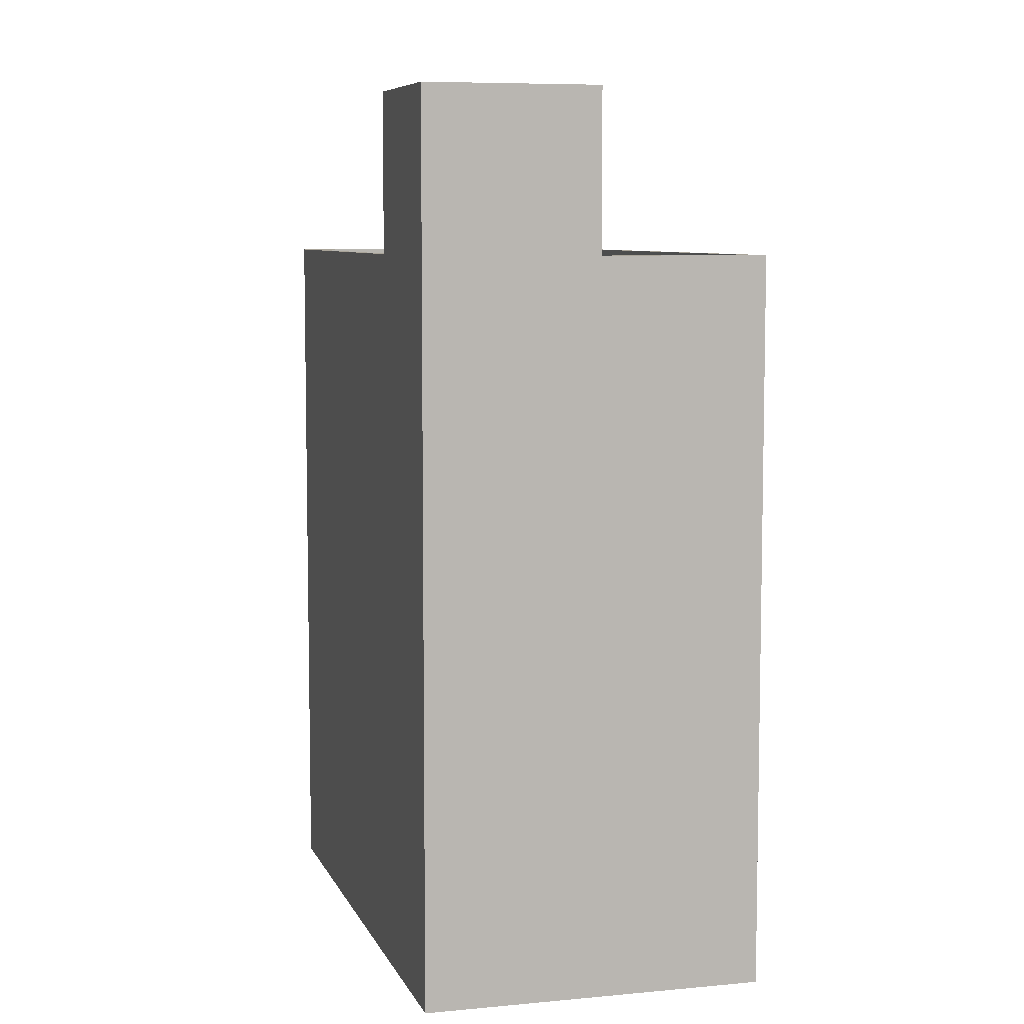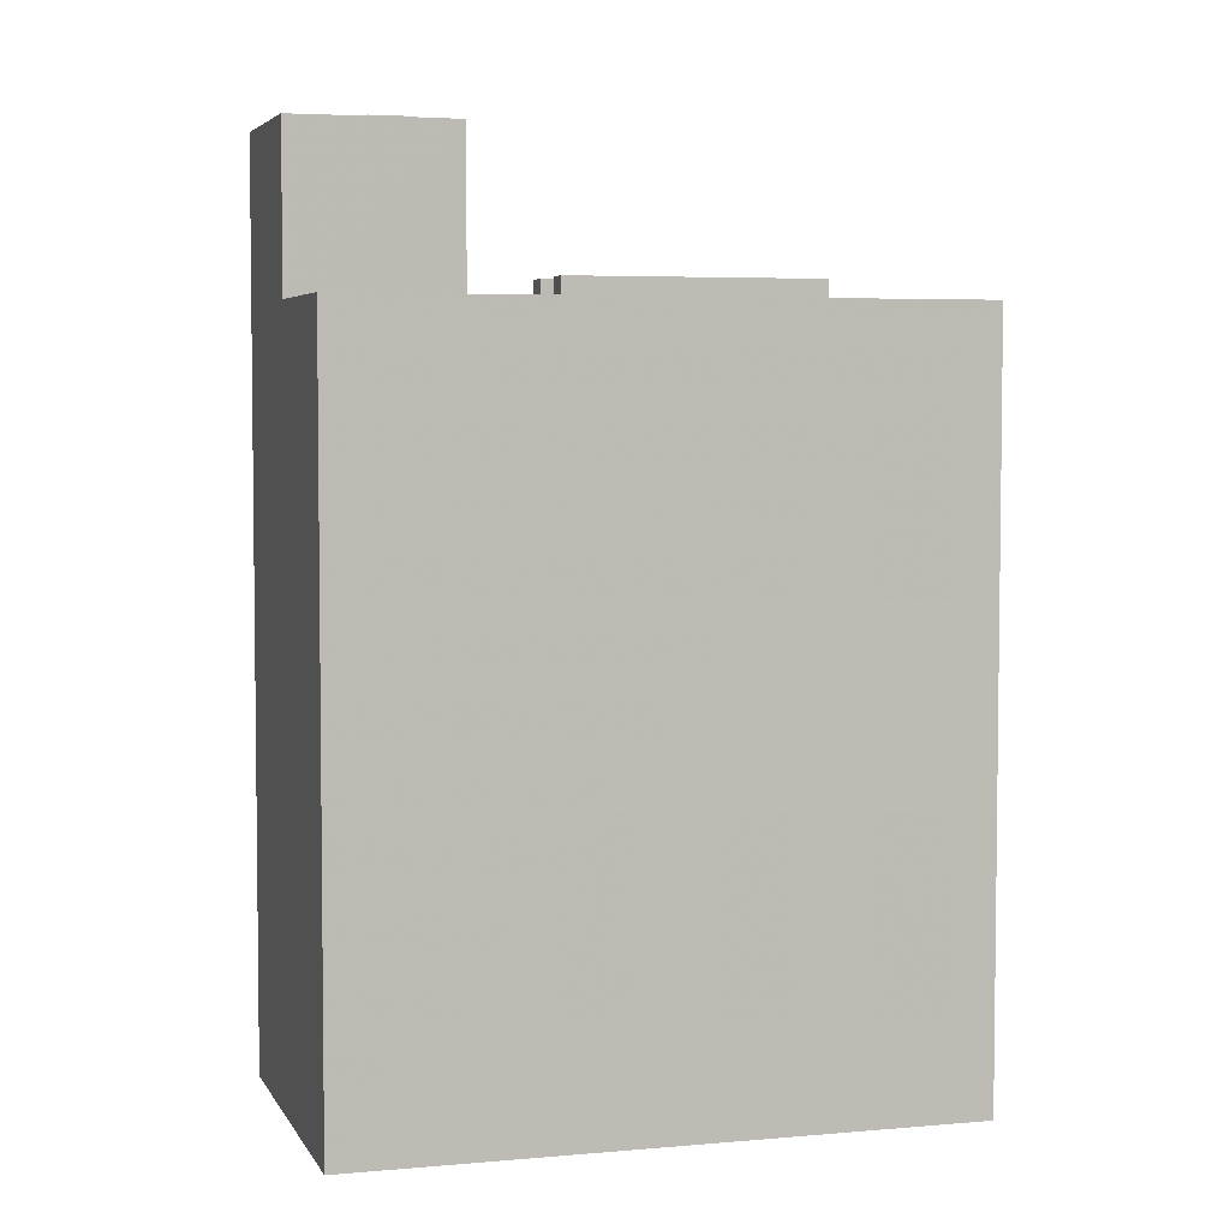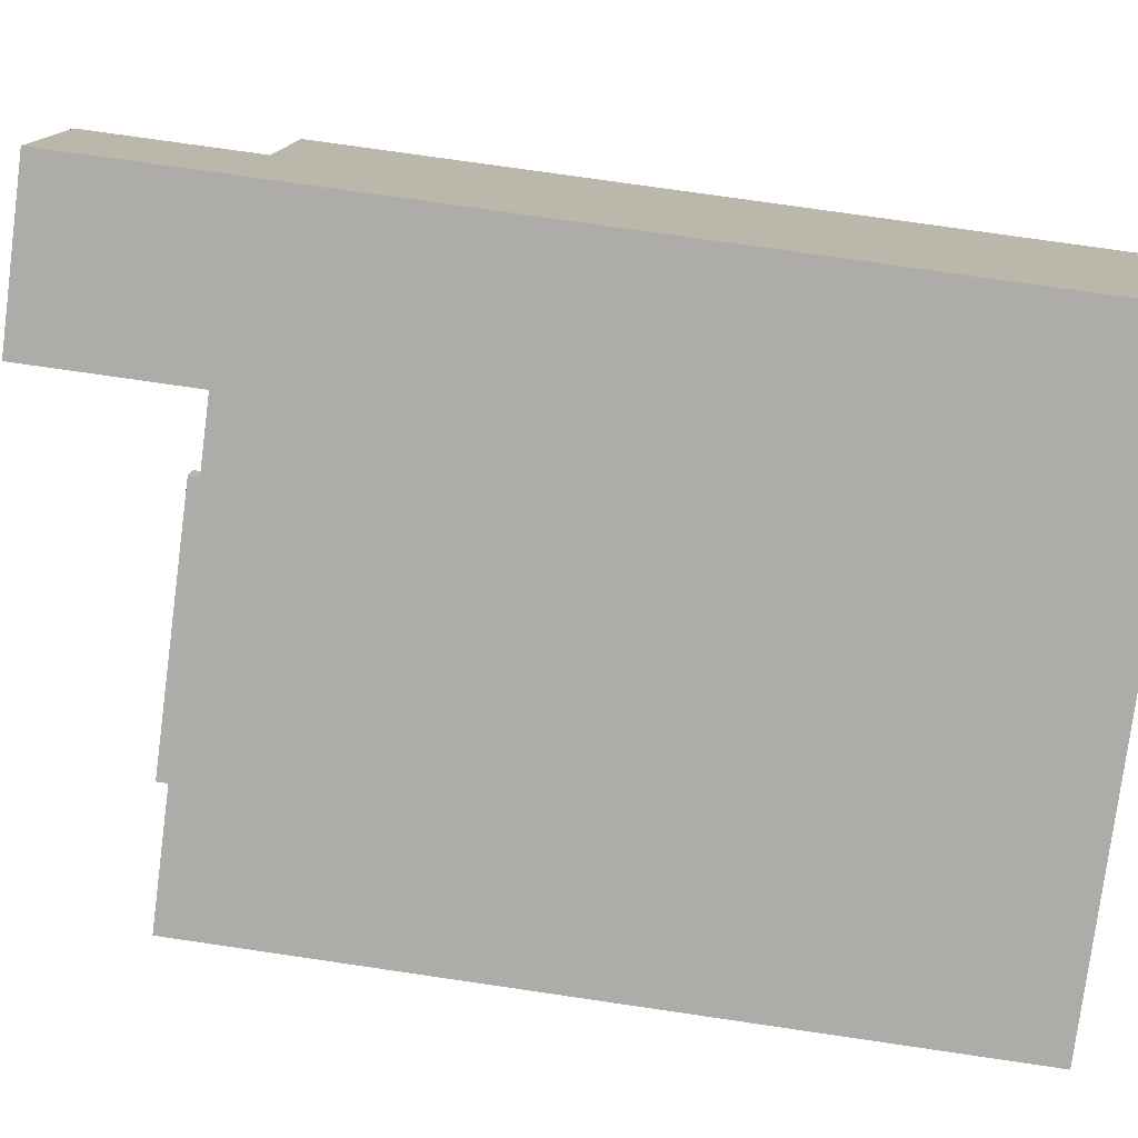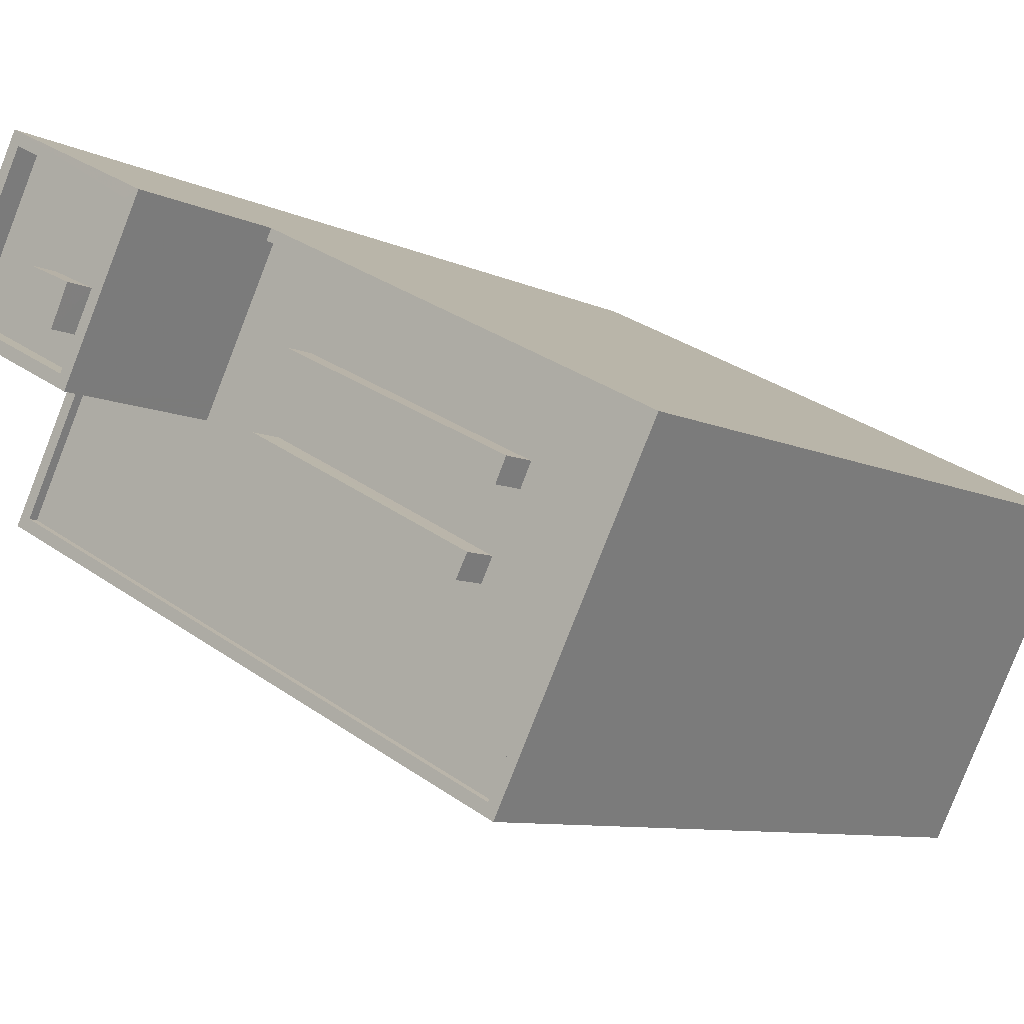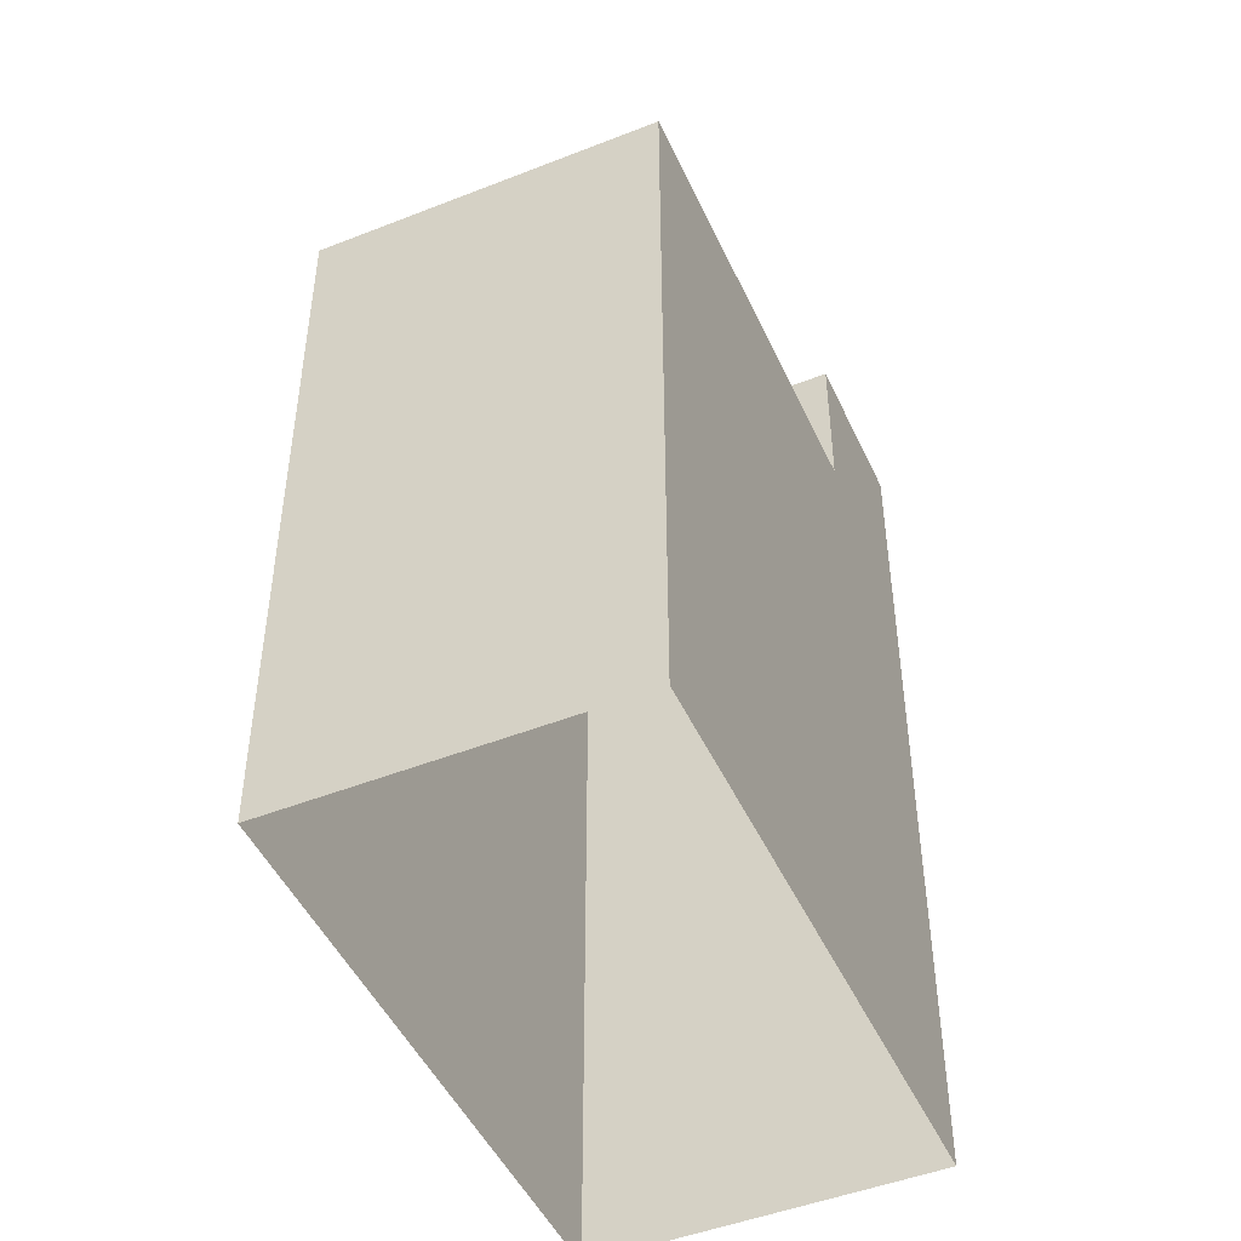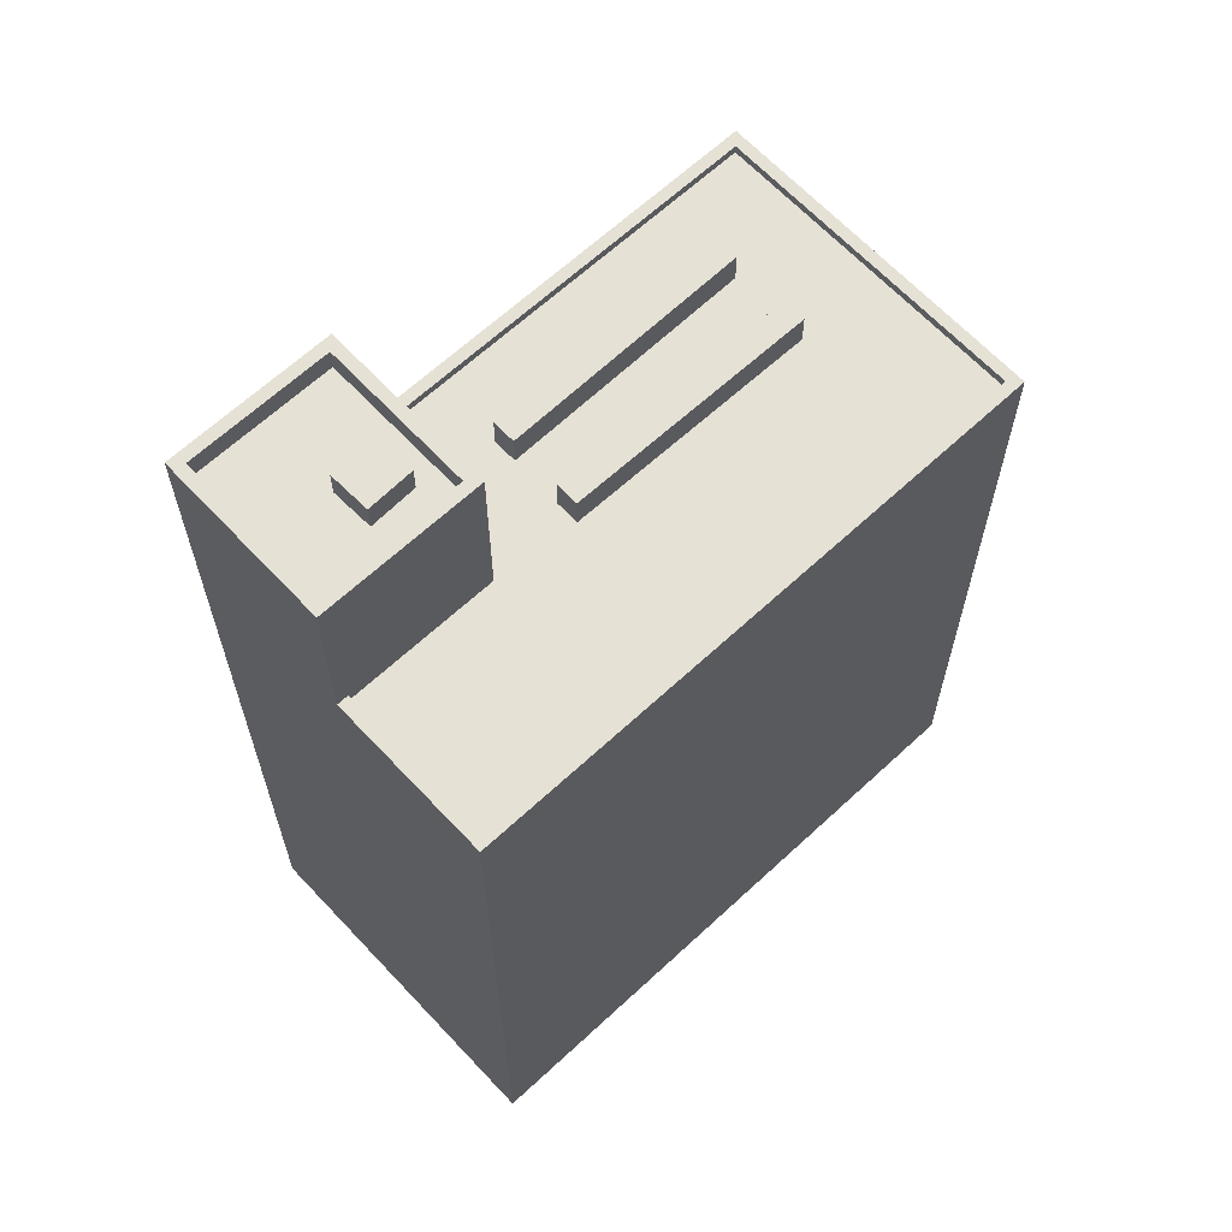
<metadata>
{"format":"obj","ext":"obj","renderer":"f3d","projection":"perspective","resolution":1024,"background":"white","views":[{"elev":7.3,"azim":-132.6,"up":"+Z"},{"elev":4.6,"azim":-43.5,"up":"+Z"},{"elev":75.8,"azim":98.3,"up":"+Y"},{"elev":-8.1,"azim":36.6,"up":"+Y"},{"elev":-47.7,"azim":86.9,"up":"+Z"},{"elev":64.8,"azim":-70.1,"up":"+Z"}]}
</metadata>
<code>
v -5594 -3.552e+04 3.848
v -5590 -3.551e+04 3.85
v -5570 -3.553e+04 3.84
v -5563 -3.551e+04 3.845
v -5587 -3.55e+04 3.853
v -5585 -3.551e+04 43.27
v -5586 -3.551e+04 43.27
v -5586 -3.551e+04 43.27
v -5584 -3.551e+04 43.27
v -5586 -3.551e+04 42.05
v -5589 -3.551e+04 42.05
v -5586 -3.551e+04 42.05
v -5587 -3.55e+04 42.05
v -5581 -3.551e+04 42.05
v -5584 -3.551e+04 42.05
v -5584 -3.551e+04 42.05
v -5585 -3.551e+04 42.05
v -5584 -3.551e+04 42.05
v -5590 -3.551e+04 42.05
v -5584 -3.551e+04 43.05
v -5590 -3.551e+04 43.05
v -5584 -3.551e+04 43.05
v -5590 -3.551e+04 43.05
v -5581 -3.55e+04 43.05
v -5587 -3.55e+04 43.05
v -5581 -3.551e+04 43.05
v -5587 -3.55e+04 43.05
v -5569 -3.551e+04 35.6
v -5564 -3.551e+04 35.6
v -5581 -3.551e+04 35.61
v -5582 -3.551e+04 35.61
v -5579 -3.551e+04 35.61
v -5565 -3.552e+04 35.6
v -5569 -3.552e+04 35.6
v -5567 -3.552e+04 35.6
v -5579 -3.551e+04 35.61
v -5584 -3.551e+04 35.61
v -5570 -3.552e+04 35.6
v -5580 -3.551e+04 35.61
v -5571 -3.552e+04 35.6
v -5570 -3.553e+04 35.6
v -5584 -3.551e+04 35.61
v -5593 -3.551e+04 35.61
v -5581 -3.551e+04 35.61
v -5590 -3.551e+04 35.61
v -5570 -3.553e+04 36
v -5563 -3.551e+04 36
v -5570 -3.553e+04 36
v -5564 -3.551e+04 36
v -5581 -3.55e+04 36.01
v -5594 -3.552e+04 36.01
v -5593 -3.551e+04 36.01
v -5590 -3.551e+04 36.01
v -5581 -3.551e+04 36.01
v -5590 -3.551e+04 36.01
v -5579 -3.551e+04 37.05
v -5569 -3.552e+04 37.04
v -5569 -3.551e+04 37.04
v -5579 -3.551e+04 37.05
v -5580 -3.551e+04 37.05
v -5571 -3.552e+04 37.04
v -5570 -3.552e+04 37.04
v -5581 -3.551e+04 37.05
f 1 2 3
f 3 2 4
f 2 5 4
f 6 7 8
f 6 9 7
f 10 11 12
f 11 10 13
f 13 10 14
f 15 16 17
f 14 16 15
f 10 16 14
f 17 18 15
f 19 18 12
f 11 19 12
f 18 17 12
f 20 21 22
f 21 23 22
f 24 25 26
f 27 25 23
f 27 23 21
f 26 25 27
f 20 22 24
f 26 20 24
f 28 29 30
f 30 31 32
f 28 33 29
f 28 30 32
f 34 33 28
f 34 35 33
f 32 31 36
f 36 31 37
f 38 34 36
f 38 35 34
f 38 36 39
f 36 37 39
f 40 35 38
f 35 40 41
f 39 37 42
f 43 41 44
f 42 45 43
f 39 42 44
f 44 41 40
f 42 43 44
f 46 47 48
f 49 47 50
f 51 46 52
f 53 51 52
f 49 50 54
f 55 53 52
f 52 46 48
f 48 47 49
f 56 57 58
f 56 59 57
f 60 61 62
f 60 63 61
f 10 8 7
f 10 12 8
f 9 10 7
f 9 16 10
f 6 16 9
f 6 17 16
f 12 17 6
f 8 12 6
f 13 27 11
f 11 21 19
f 11 27 21
f 26 13 14
f 26 27 13
f 18 20 15
f 15 26 14
f 15 20 26
f 20 18 19
f 21 20 19
f 2 53 5
f 53 23 25
f 53 25 5
f 23 55 22
f 22 55 42
f 23 53 55
f 42 55 45
f 50 24 54
f 24 22 31
f 30 54 31
f 22 42 37
f 31 22 37
f 54 24 31
f 25 24 50
f 25 50 5
f 50 4 5
f 50 47 4
f 46 3 4
f 47 46 4
f 46 1 3
f 46 51 1
f 2 1 51
f 53 2 51
f 45 52 43
f 45 55 52
f 30 29 49
f 54 30 49
f 41 48 35
f 33 35 49
f 33 49 29
f 35 48 49
f 48 41 43
f 52 48 43
f 28 58 57
f 34 28 57
f 36 34 57
f 59 36 57
f 32 36 59
f 56 32 59
f 58 32 56
f 58 28 32
f 38 61 40
f 38 62 61
f 61 63 44
f 40 61 44
f 63 60 39
f 44 63 39
f 39 62 38
f 39 60 62

</code>
